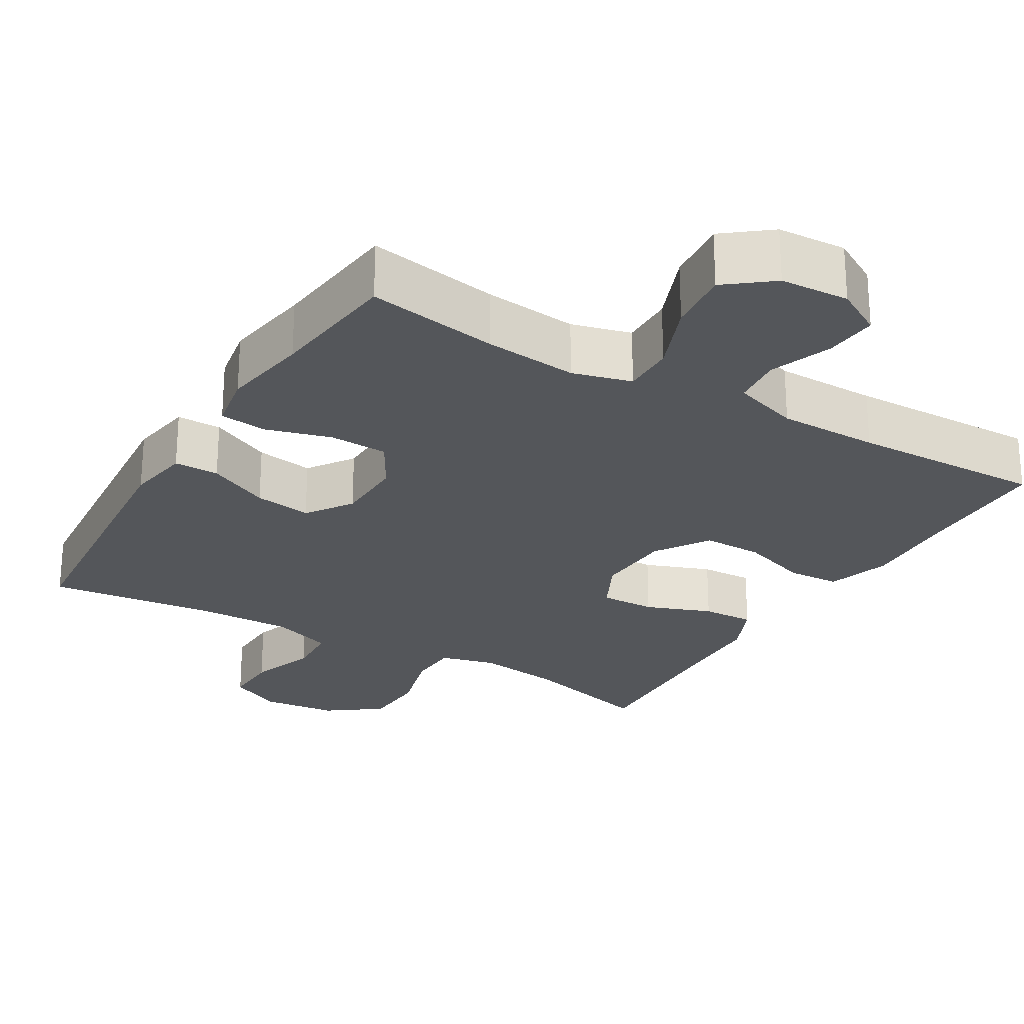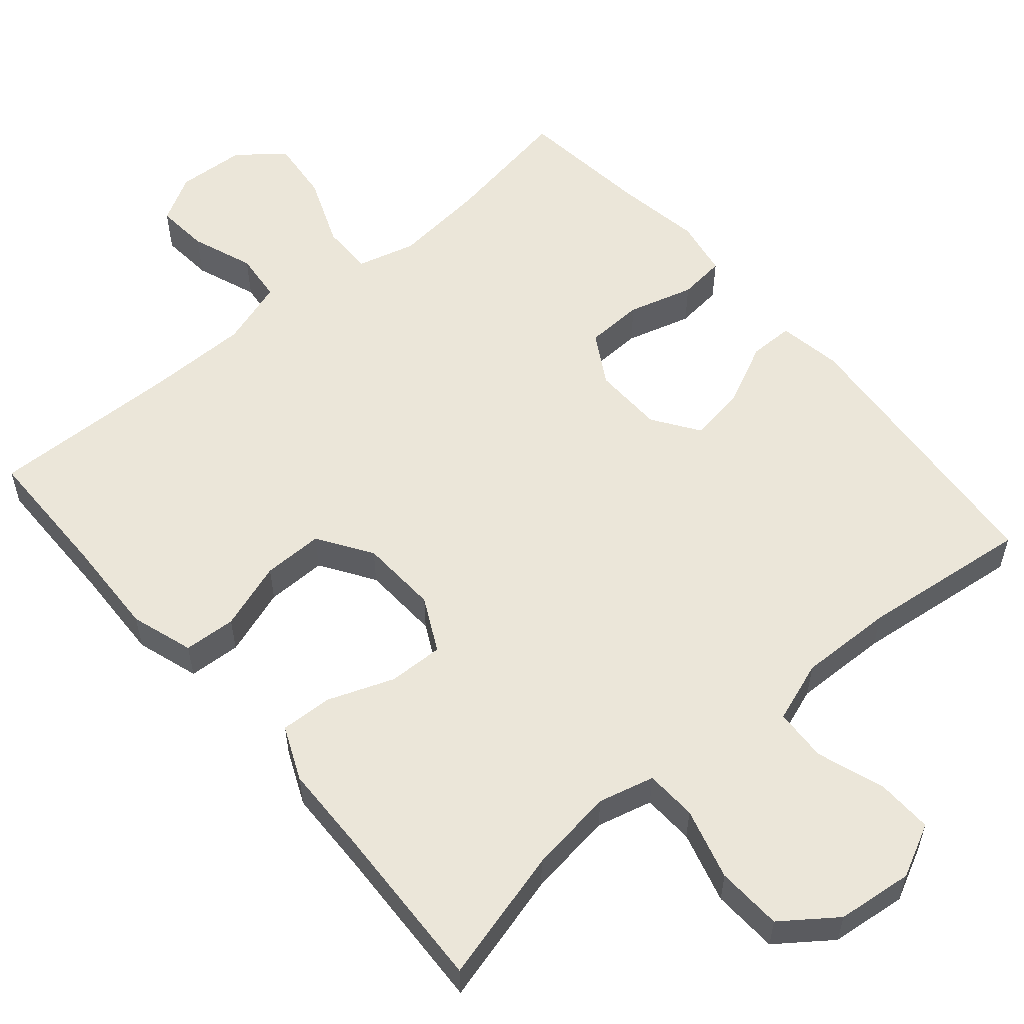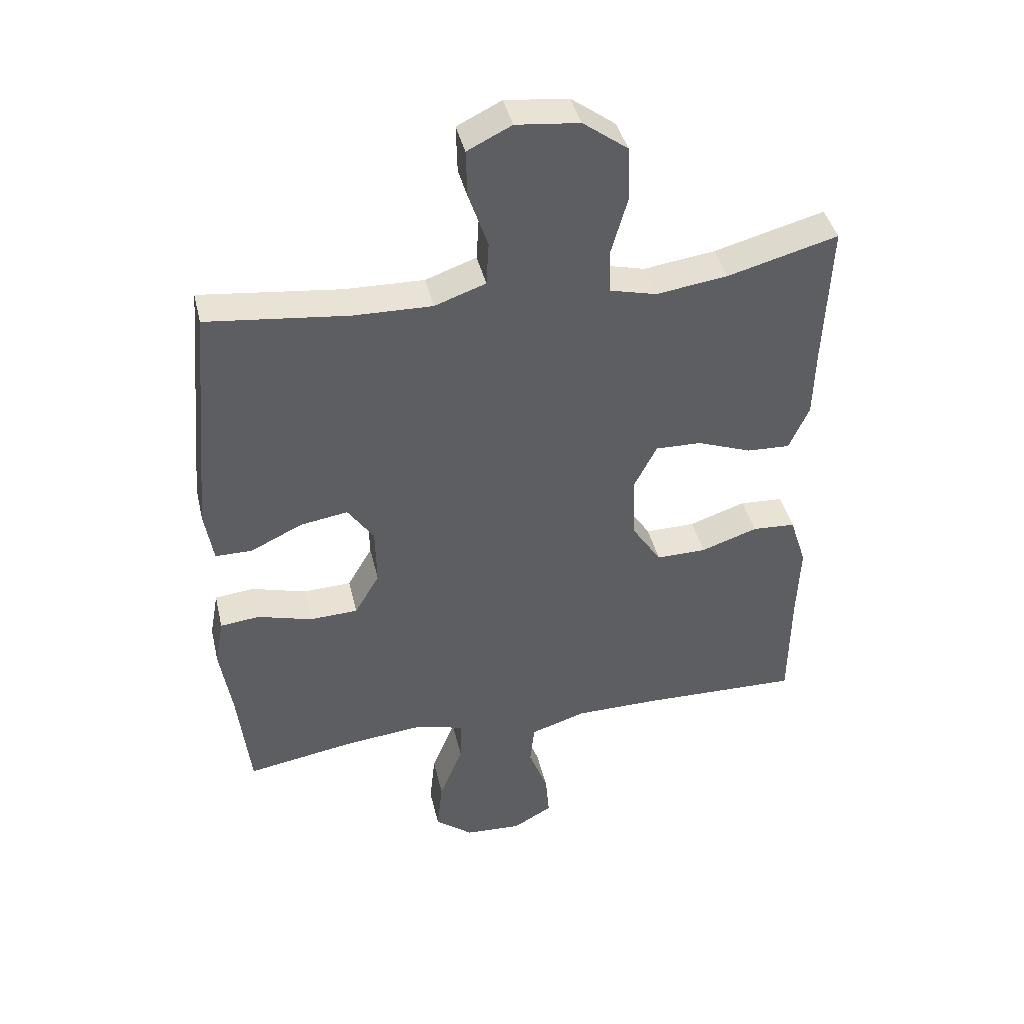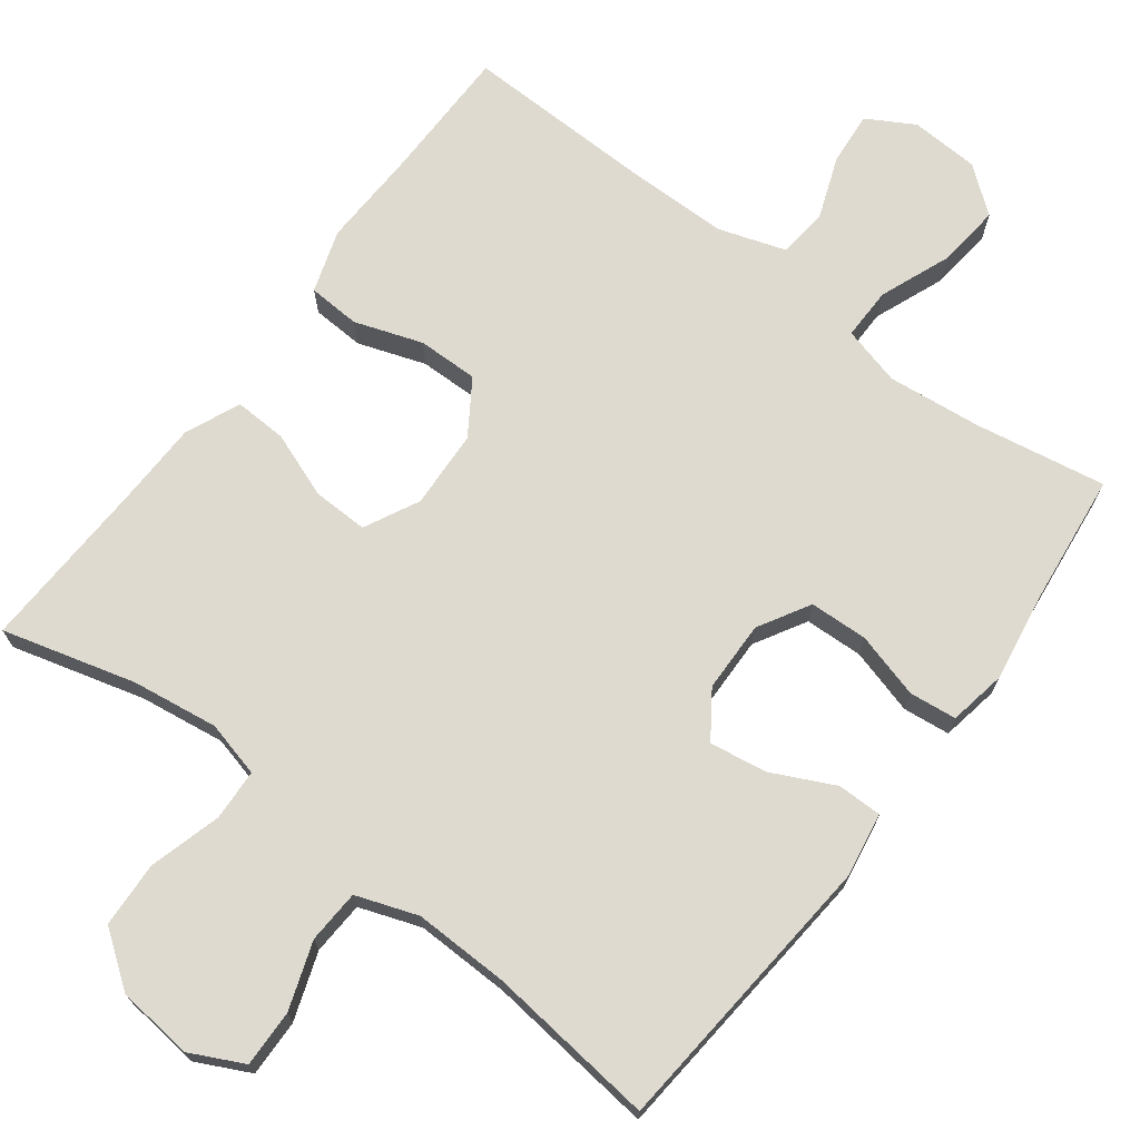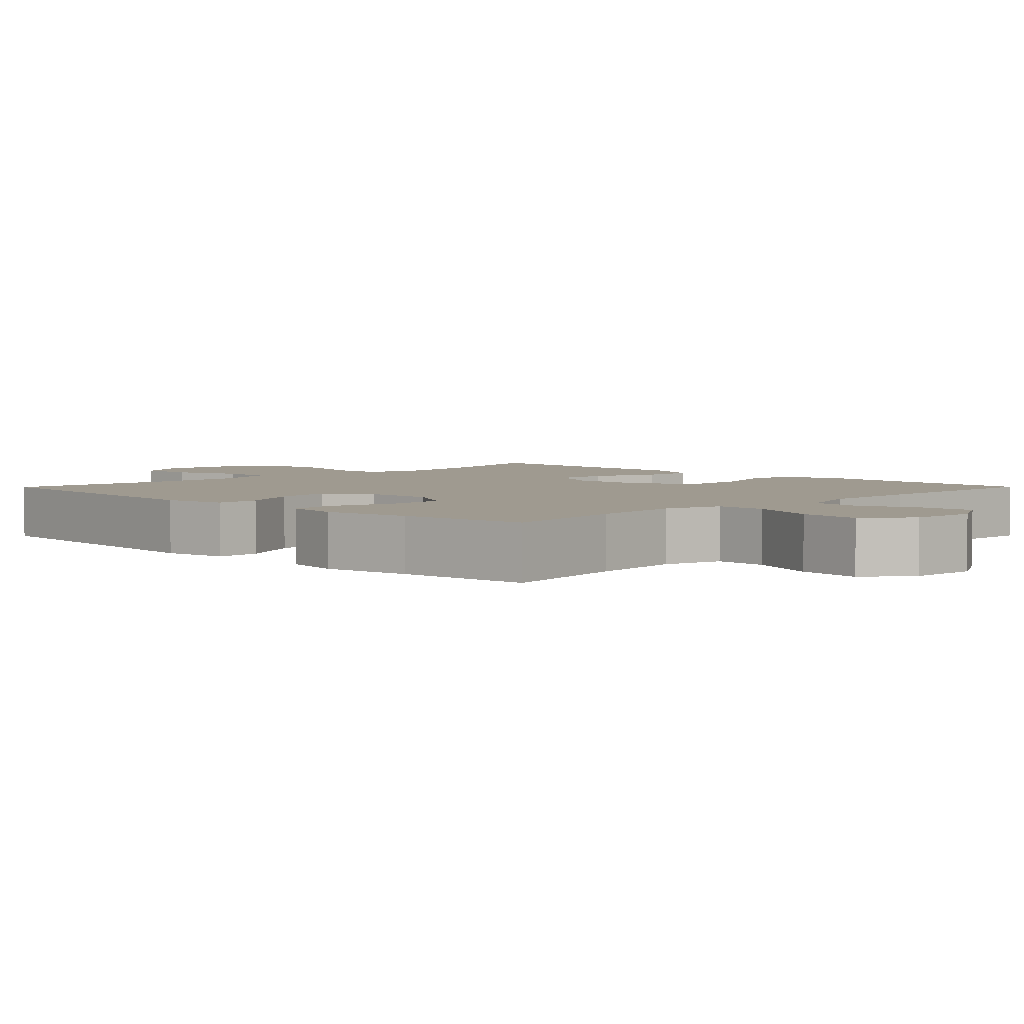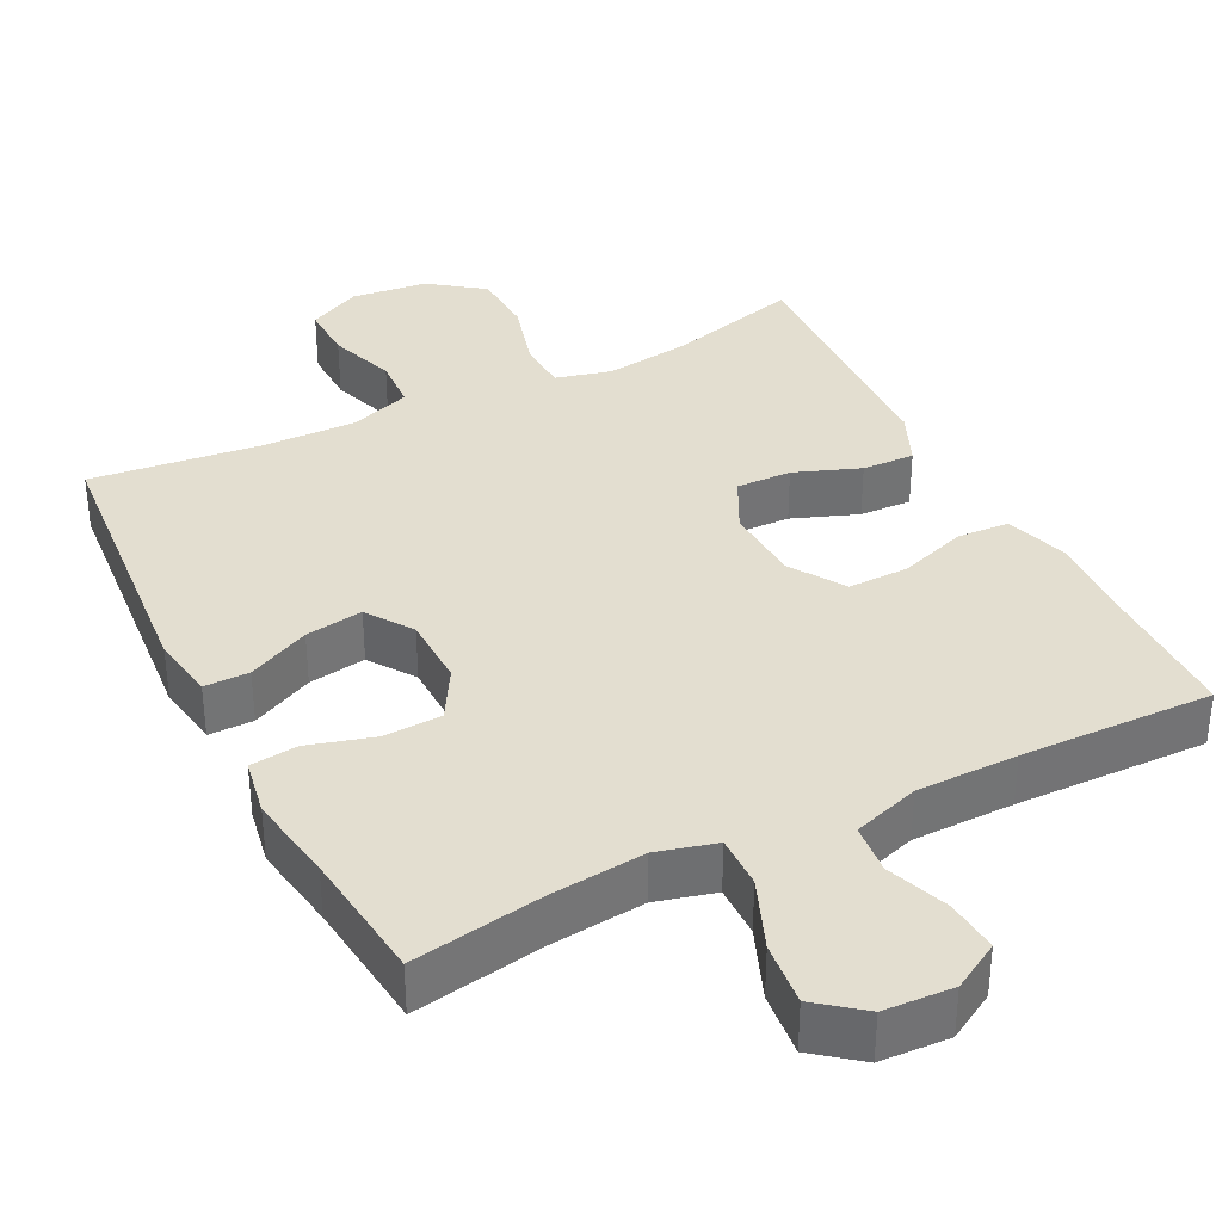
<metadata>
{"format":"obj","ext":"obj","renderer":"f3d","projection":"perspective","resolution":1024,"background":"white","views":[{"elev":-25.2,"azim":149.3,"up":"+Y"},{"elev":56.2,"azim":-40.4,"up":"+Y"},{"elev":41.6,"azim":167.0,"up":"+Z"},{"elev":71.0,"azim":37.0,"up":"+Y"},{"elev":3.9,"azim":134.7,"up":"+Y"},{"elev":35.8,"azim":153.3,"up":"+Y"}]}
</metadata>
<code>
v -0.5 0.07 0.5
v -0.322 0.07 0.452
v -0.207 0.07 0.436
v -0.132 0.07 0.455
v -0.129 0.07 0.524
v -0.156 0.07 0.62
v -0.152 0.07 0.708
v -0.08 0.07 0.761
v 0.022 0.07 0.772
v 0.093 0.07 0.737
v 0.091 0.07 0.661
v 0.06 0.07 0.571
v 0.064 0.07 0.5
v 0.146 0.07 0.471
v 0.273 0.07 0.474
v 0.5 0.07 0.5
v 0.534 0.07 0.116
v 0.52 0.07 0.03
v 0.46 0.07 0.03
v 0.377 0.07 0.07
v 0.3 0.07 0.082
v 0.258 0.07 0.021
v 0.256 0.07 -0.074
v 0.296 0.07 -0.143
v 0.374 0.07 -0.146
v 0.462 0.07 -0.121
v 0.525 0.07 -0.128
v 0.539 0.07 -0.205
v 0.52 0.07 -0.323
v 0.5 0.07 -0.5
v 0.324 0.07 -0.47
v 0.199 0.07 -0.457
v 0.12 0.07 -0.478
v 0.121 0.07 -0.548
v 0.159 0.07 -0.643
v 0.168 0.07 -0.728
v 0.107 0.07 -0.776
v 0.015 0.07 -0.781
v -0.048 0.07 -0.745
v -0.042 0.07 -0.674
v -0.011 0.07 -0.591
v -0.018 0.07 -0.524
v -0.107 0.07 -0.495
v -0.242 0.07 -0.494
v -0.5 0.07 -0.5
v -0.502 0.07 -0.316
v -0.507 0.07 -0.187
v -0.48 0.07 -0.103
v -0.41 0.07 -0.099
v -0.319 0.07 -0.13
v -0.238 0.07 -0.131
v -0.191 0.07 -0.059
v -0.186 0.07 0.046
v -0.223 0.07 0.119
v -0.297 0.07 0.117
v -0.385 0.07 0.084
v -0.455 0.07 0.081
v -0.487 0.07 0.154
v -0.49 0.07 0.27
v -0.5 0 0.5
v -0.322 0 0.452
v -0.207 0 0.436
v -0.132 0 0.455
v -0.129 0 0.524
v -0.156 0 0.62
v -0.152 0 0.708
v -0.08 0 0.761
v 0.022 0 0.772
v 0.093 0 0.737
v 0.091 0 0.661
v 0.06 0 0.571
v 0.064 0 0.5
v 0.146 0 0.471
v 0.273 0 0.474
v 0.5 0 0.5
v 0.534 0 0.116
v 0.52 0 0.03
v 0.46 0 0.03
v 0.377 0 0.07
v 0.3 0 0.082
v 0.258 0 0.021
v 0.256 0 -0.074
v 0.296 0 -0.143
v 0.374 0 -0.146
v 0.462 0 -0.121
v 0.525 0 -0.128
v 0.539 0 -0.205
v 0.52 0 -0.323
v 0.5 0 -0.5
v 0.324 0 -0.47
v 0.199 0 -0.457
v 0.12 0 -0.478
v 0.121 0 -0.548
v 0.159 0 -0.643
v 0.168 0 -0.728
v 0.107 0 -0.776
v 0.015 0 -0.781
v -0.048 0 -0.745
v -0.042 0 -0.674
v -0.011 0 -0.591
v -0.018 0 -0.524
v -0.107 0 -0.495
v -0.242 0 -0.494
v -0.5 0 -0.5
v -0.502 0 -0.316
v -0.507 0 -0.187
v -0.48 0 -0.103
v -0.41 0 -0.099
v -0.319 0 -0.13
v -0.238 0 -0.131
v -0.191 0 -0.059
v -0.186 0 0.046
v -0.223 0 0.119
v -0.297 0 0.117
v -0.385 0 0.084
v -0.455 0 0.081
v -0.487 0 0.154
v -0.49 0 0.27
f 57 58 59
f 56 57 59
f 55 56 59
f 59 1 2
f 55 59 2
f 54 55 2
f 53 54 2 3
f 48 49 50
f 47 48 50
f 46 47 50
f 46 50 51
f 45 46 51
f 44 45 51
f 43 44 51 52
f 39 40 41
f 38 39 41
f 37 38 41
f 36 37 41
f 35 36 41
f 34 35 41
f 33 34 41 42
f 29 30 31
f 29 31 32
f 28 29 32
f 27 28 32
f 26 27 32
f 25 26 32
f 24 25 32 33
f 18 19 20
f 17 18 20
f 16 17 20
f 15 16 20
f 14 15 20 21
f 13 14 21 22
f 10 11 12
f 9 10 12
f 8 9 12
f 7 8 12
f 6 7 12
f 5 6 12
f 4 5 12 13
f 13 22 23
f 4 13 23
f 3 4 23
f 53 3 23
f 43 52 53
f 42 43 53
f 33 42 53
f 24 33 53
f 23 24 53
f 118 117 116
f 118 116 115
f 118 115 114
f 61 60 118
f 61 118 114
f 61 114 113
f 62 61 113 112
f 109 108 107
f 109 107 106
f 109 106 105
f 110 109 105
f 110 105 104
f 110 104 103
f 111 110 103 102
f 100 99 98
f 100 98 97
f 100 97 96
f 100 96 95
f 100 95 94
f 100 94 93
f 101 100 93 92
f 90 89 88
f 91 90 88
f 91 88 87
f 91 87 86
f 91 86 85
f 91 85 84
f 92 91 84 83
f 79 78 77
f 79 77 76
f 79 76 75
f 79 75 74
f 80 79 74 73
f 81 80 73 72
f 71 70 69
f 71 69 68
f 71 68 67
f 71 67 66
f 71 66 65
f 71 65 64
f 72 71 64 63
f 82 81 72
f 82 72 63
f 82 63 62
f 82 62 112
f 112 111 102
f 112 102 101
f 112 101 92
f 112 92 83
f 112 83 82
f 1 60 61 2
f 2 61 62 3
f 3 62 63 4
f 4 63 64 5
f 5 64 65 6
f 6 65 66 7
f 7 66 67 8
f 8 67 68 9
f 9 68 69 10
f 10 69 70 11
f 11 70 71 12
f 12 71 72 13
f 13 72 73 14
f 14 73 74 15
f 15 74 75 16
f 16 75 76 17
f 17 76 77 18
f 18 77 78 19
f 19 78 79 20
f 20 79 80 21
f 21 80 81 22
f 22 81 82 23
f 23 82 83 24
f 24 83 84 25
f 25 84 85 26
f 26 85 86 27
f 27 86 87 28
f 28 87 88 29
f 29 88 89 30
f 30 89 90 31
f 31 90 91 32
f 32 91 92 33
f 33 92 93 34
f 34 93 94 35
f 35 94 95 36
f 36 95 96 37
f 37 96 97 38
f 38 97 98 39
f 39 98 99 40
f 40 99 100 41
f 41 100 101 42
f 42 101 102 43
f 43 102 103 44
f 44 103 104 45
f 45 104 105 46
f 46 105 106 47
f 47 106 107 48
f 48 107 108 49
f 49 108 109 50
f 50 109 110 51
f 51 110 111 52
f 52 111 112 53
f 53 112 113 54
f 54 113 114 55
f 55 114 115 56
f 56 115 116 57
f 57 116 117 58
f 58 117 118 59
f 59 118 60 1

</code>
